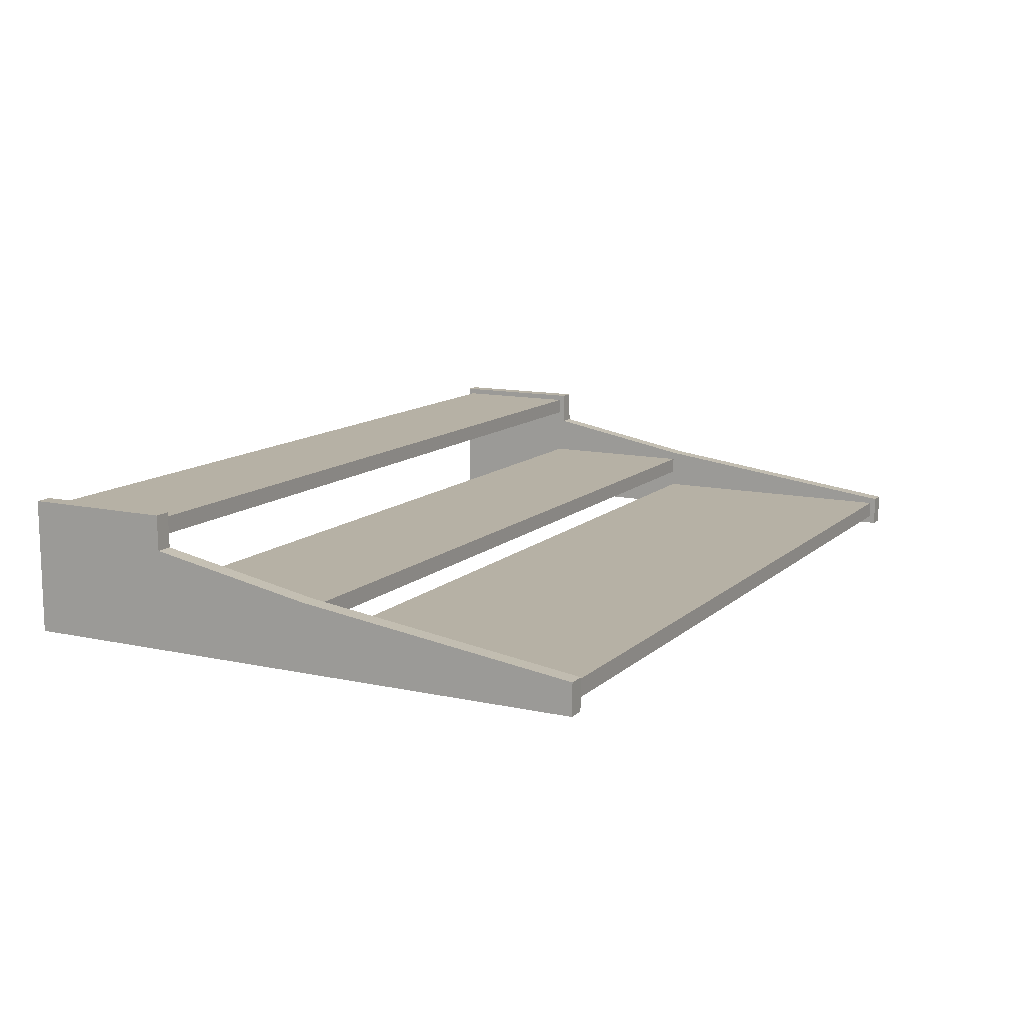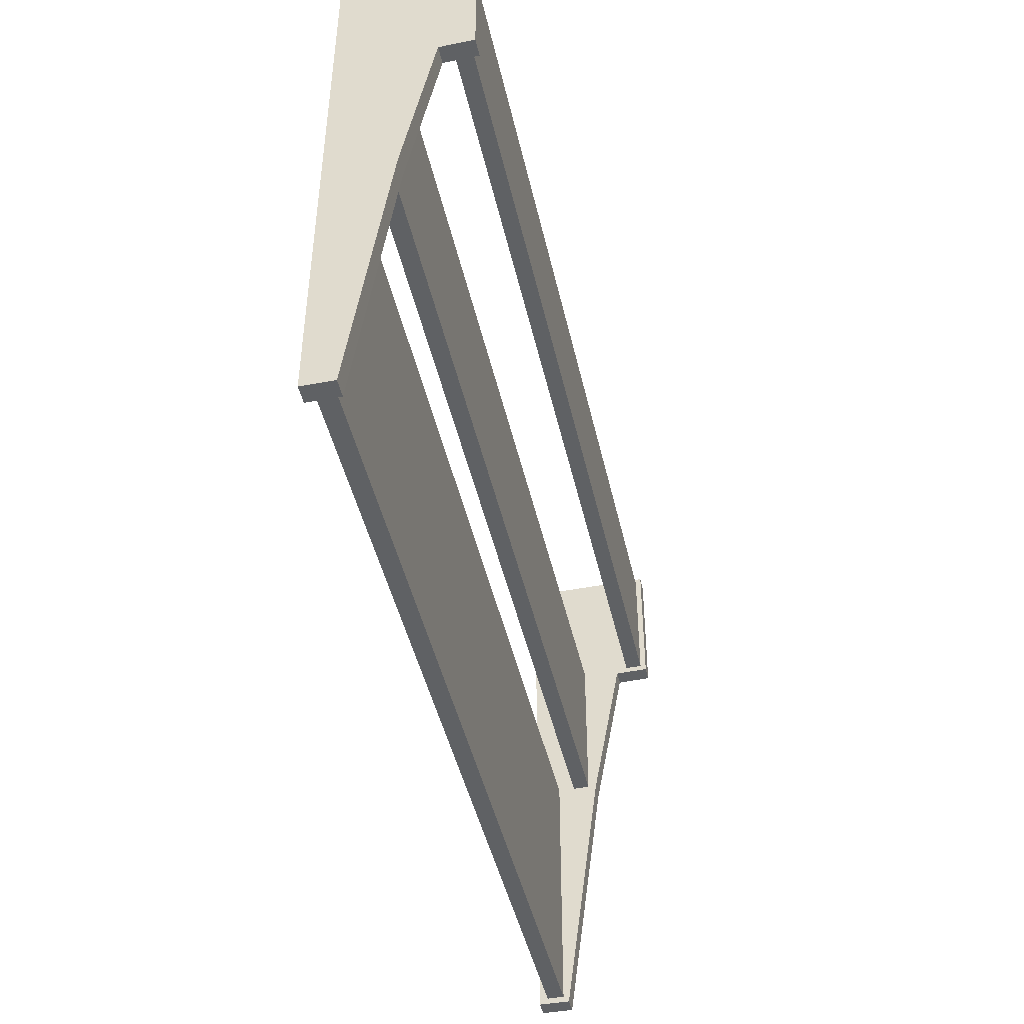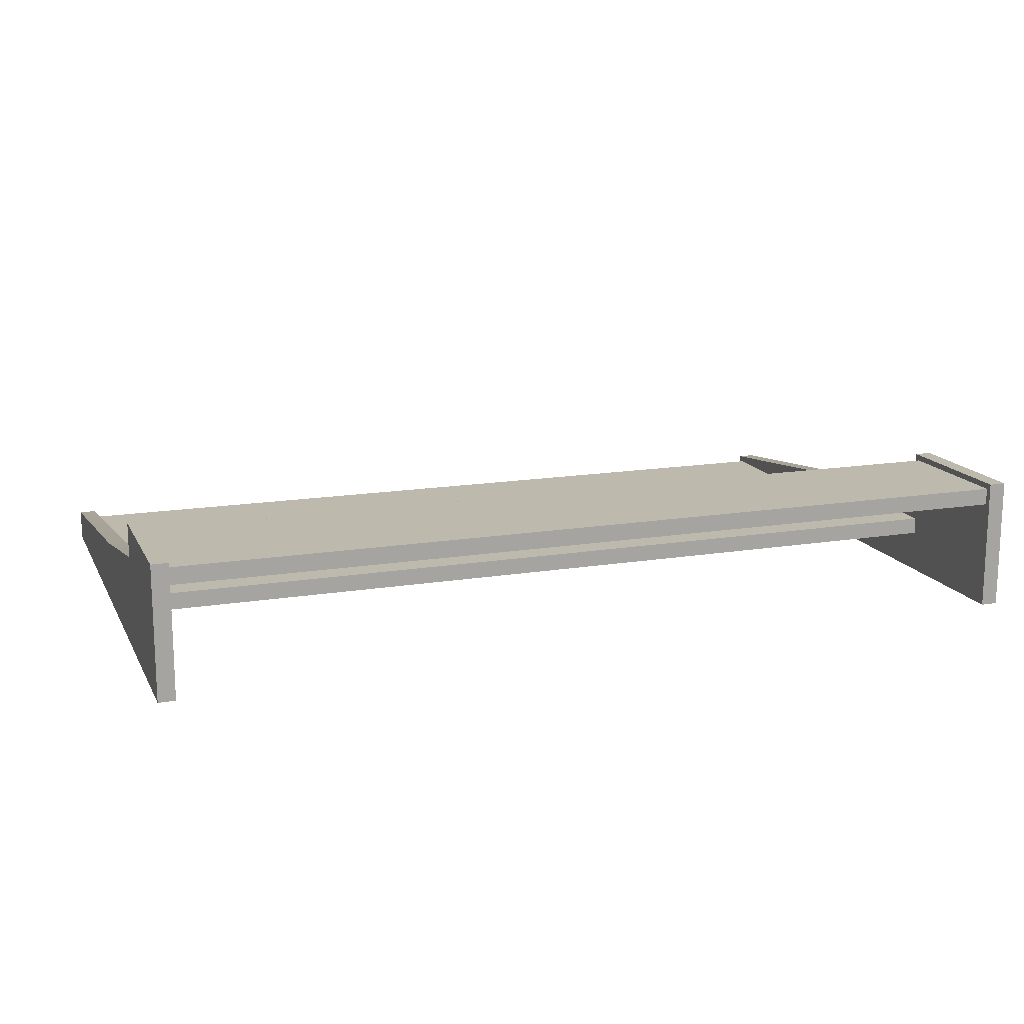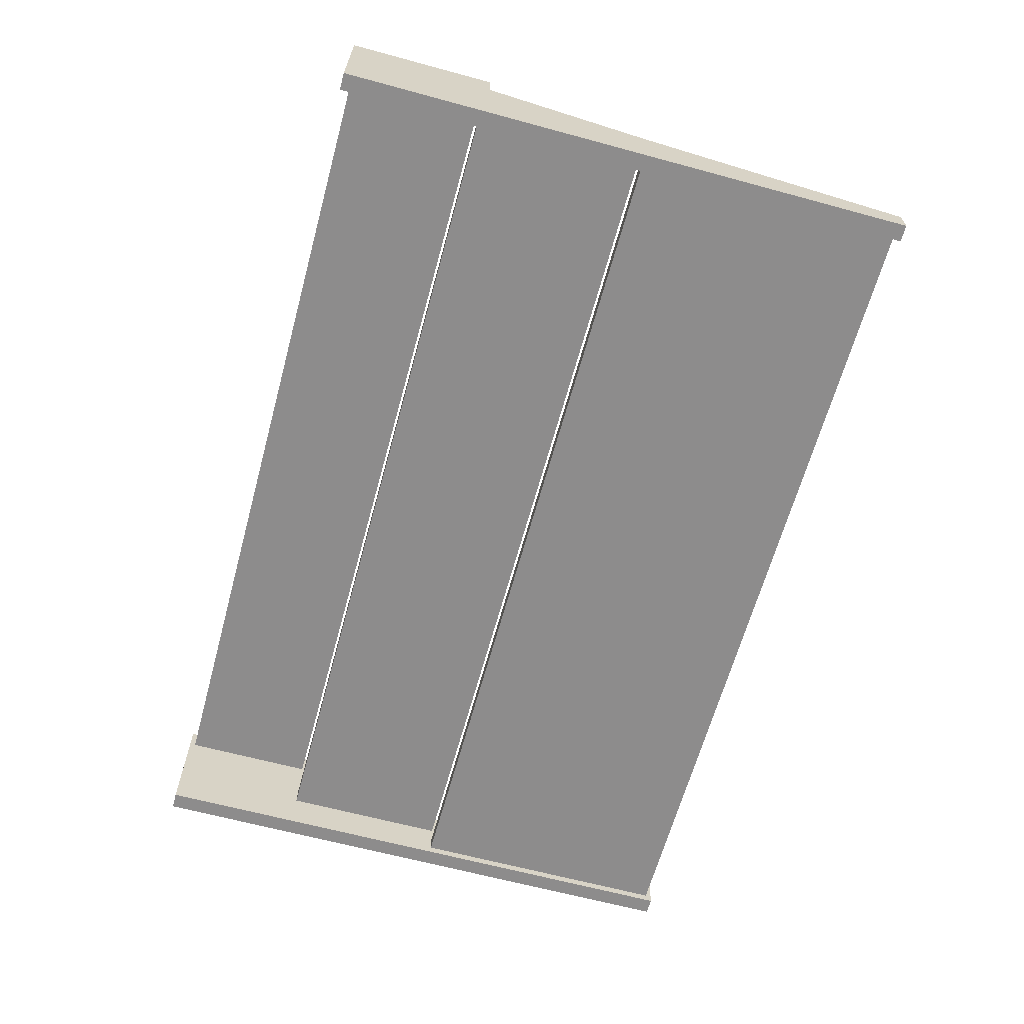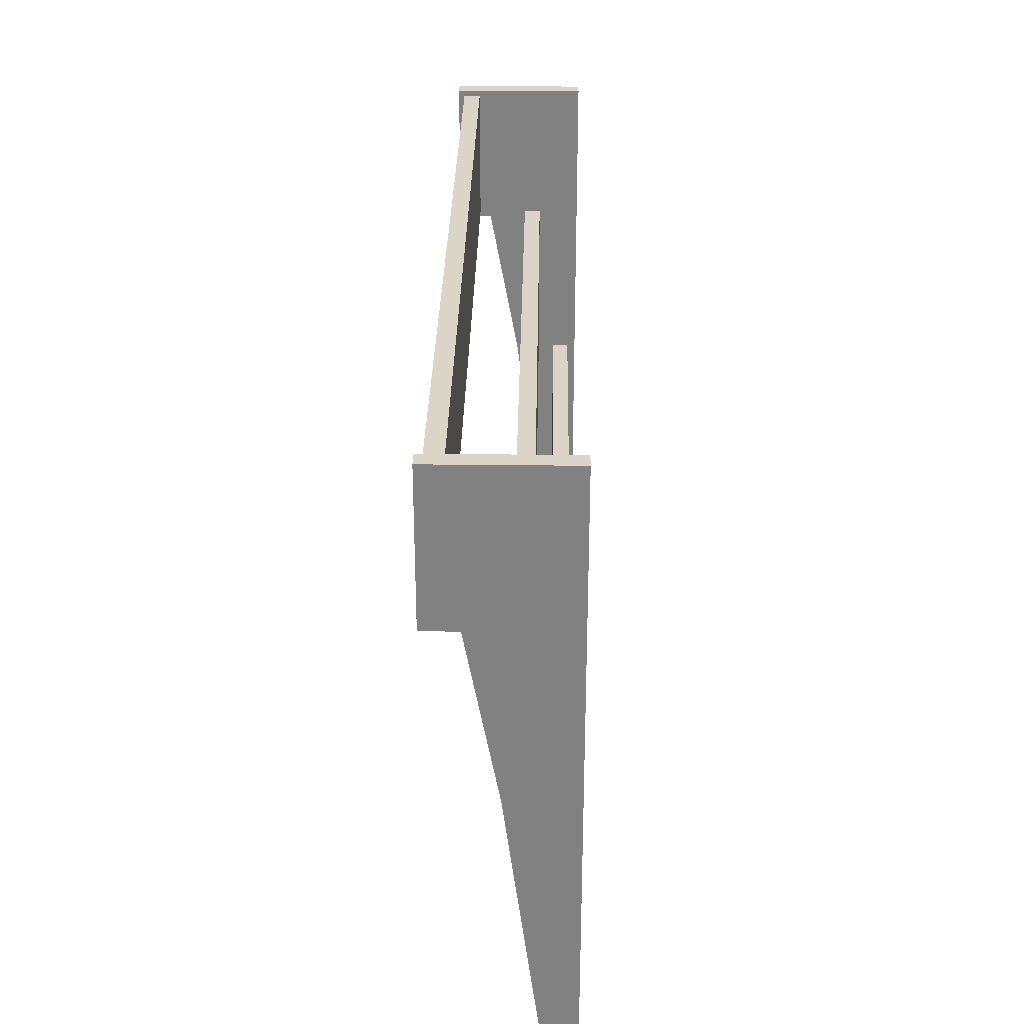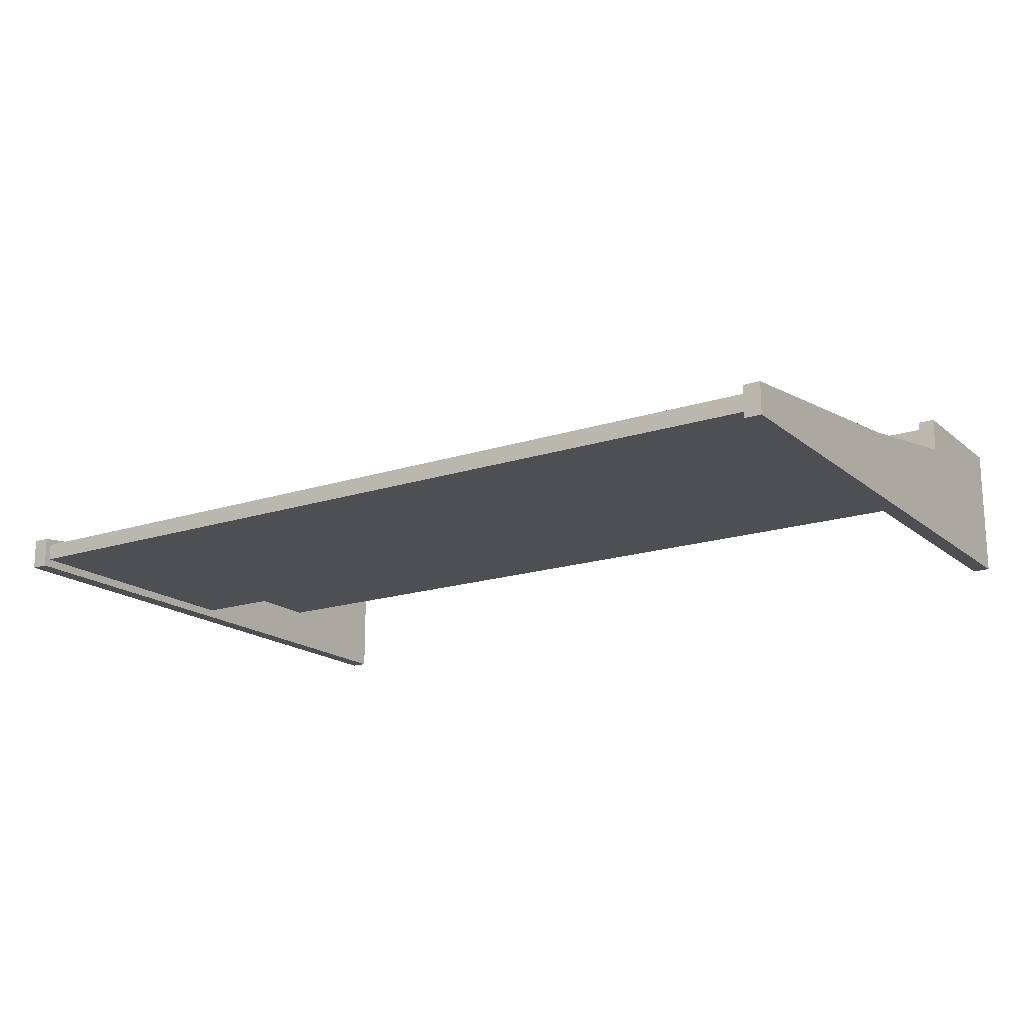
<metadata>
{"format":"obj","ext":"obj","renderer":"f3d","projection":"perspective","resolution":1024,"background":"white","views":[{"elev":12.0,"azim":117.7,"up":"+Y"},{"elev":-45.4,"azim":102.6,"up":"+Z"},{"elev":15.2,"azim":-19.3,"up":"+Y"},{"elev":-64.3,"azim":74.7,"up":"+Y"},{"elev":29.5,"azim":-89.0,"up":"+Z"},{"elev":-17.6,"azim":-147.1,"up":"+Y"}]}
</metadata>
<code>
v  -13 1.249 4.495
v  13 3.749 8.495
v  -13 1.249 -0.5049
v  -13 0.2487 -8.505
v  13 3.249 4.495
v  -13 1.749 4.495
v  13 1.249 -0.5049
v  -13.25 3.925 8.672
v  13.25 3.925 8.672
v  12.75 2.907 4.302
v  13.25 -0.0001 -0.4803
v  12.75 -0.0001 -0.4803
v  -13 3.249 4.495
v  13 0.2487 -8.505
v  -12.75 1.996 -0.5449
v  -12.75 0 4.55
v  -12.75 -5e-05 8.672
v  13.25 -5e-05 8.672
v  13.25 1.996 -0.5449
v  12.75 1.996 -0.5449
v  -13 3.749 4.495
v  13.25 2.907 4.302
v  13 3.249 8.495
v  -13 0.7487 -0.5049
v  13 1.749 4.495
v  13 1.249 4.495
v  13 1.749 -0.5049
v  13 0.7487 -0.5049
v  -12.75 2.907 4.302
v  -13.25 3.925 4.318
v  -13.25 0 4.55
v  -13.25 -0.0001 -0.4803
v  -13.25 -5e-05 -8.682
v  -13.25 1.996 -0.5449
v  13.25 0 4.55
v  12.75 0 4.55
v  13.25 -5e-05 -8.682
v  12.75 0.9141 -8.692
v  -13 1.749 -0.5049
v  13 3.749 4.495
v  -13 0.7487 -8.505
v  13 0.2487 -0.5049
v  -13 0.2487 -0.5049
v  -13.25 0.9141 -8.692
v  -12.75 0.9141 -8.692
v  -12.75 -0.0001 -0.4803
v  -12.75 3.925 8.672
v  12.75 3.925 8.672
v  12.75 -5e-05 8.672
v  13.25 0.9141 -8.692
v  12.75 -5e-05 -8.682
v  -13 3.249 8.495
v  -13 3.749 8.495
v  13 0.7487 -8.505
v  -13.25 2.907 4.302
v  -13.25 -5e-05 8.672
v  -12.75 3.925 4.318
v  -12.75 -5e-05 -8.682
v  13.25 3.925 4.318
v  12.75 3.925 4.318
v  -13 1.249 4.495
v  -13 1.249 4.495
v  13 3.749 8.495
v  13 3.749 8.495
v  -13 1.249 -0.5049
v  -13 1.249 -0.5049
v  -13 0.2487 -8.505
v  -13 0.2487 -8.505
v  13 3.249 4.495
v  13 3.249 4.495
v  -13 1.749 4.495
v  -13 1.749 4.495
v  13 1.249 -0.5049
v  13 1.249 -0.5049
v  -13.25 3.925 8.672
v  -13.25 3.925 8.672
v  13.25 3.925 8.672
v  13.25 3.925 8.672
v  12.75 2.907 4.302
v  12.75 2.907 4.302
v  13.25 -0.0001 -0.4803
v  12.75 -0.0001 -0.4803
v  -13 3.249 4.495
v  -13 3.249 4.495
v  13 0.2487 -8.505
v  13 0.2487 -8.505
v  -12.75 1.996 -0.5449
v  -12.75 0 4.55
v  -12.75 -5e-05 8.672
v  -12.75 -5e-05 8.672
v  13.25 -5e-05 8.672
v  13.25 -5e-05 8.672
v  13.25 1.996 -0.5449
v  12.75 1.996 -0.5449
v  -13 3.749 4.495
v  -13 3.749 4.495
v  13.25 2.907 4.302
v  13.25 2.907 4.302
v  13 3.249 8.495
v  13 3.249 8.495
v  -13 0.7487 -0.5049
v  -13 0.7487 -0.5049
v  13 1.749 4.495
v  13 1.749 4.495
v  13 1.249 4.495
v  13 1.249 4.495
v  13 1.749 -0.5049
v  13 1.749 -0.5049
v  13 0.7487 -0.5049
v  13 0.7487 -0.5049
v  -12.75 2.907 4.302
v  -12.75 2.907 4.302
v  -13.25 3.925 4.318
v  -13.25 3.925 4.318
v  -13.25 0 4.55
v  -13.25 -0.0001 -0.4803
v  -13.25 -5e-05 -8.682
v  -13.25 -5e-05 -8.682
v  -13.25 1.996 -0.5449
v  13.25 0 4.55
v  12.75 0 4.55
v  13.25 -5e-05 -8.682
v  13.25 -5e-05 -8.682
v  12.75 0.9141 -8.692
v  12.75 0.9141 -8.692
v  -13 1.749 -0.5049
v  -13 1.749 -0.5049
v  13 3.749 4.495
v  13 3.749 4.495
v  -13 0.7487 -8.505
v  -13 0.7487 -8.505
v  13 0.2487 -0.5049
v  13 0.2487 -0.5049
v  -13 0.2487 -0.5049
v  -13 0.2487 -0.5049
v  -13.25 0.9141 -8.692
v  -13.25 0.9141 -8.692
v  -12.75 0.9141 -8.692
v  -12.75 0.9141 -8.692
v  -12.75 -0.0001 -0.4803
v  -12.75 3.925 8.672
v  -12.75 3.925 8.672
v  12.75 3.925 8.672
v  12.75 3.925 8.672
v  12.75 -5e-05 8.672
v  12.75 -5e-05 8.672
v  13.25 0.9141 -8.692
v  13.25 0.9141 -8.692
v  12.75 -5e-05 -8.682
v  12.75 -5e-05 -8.682
v  -13 3.249 8.495
v  -13 3.249 8.495
v  -13 3.749 8.495
v  -13 3.749 8.495
v  13 0.7487 -8.505
v  13 0.7487 -8.505
v  -13.25 2.907 4.302
v  -13.25 2.907 4.302
v  -13.25 -5e-05 8.672
v  -13.25 -5e-05 8.672
v  -12.75 3.925 4.318
v  -12.75 3.925 4.318
v  -12.75 -5e-05 -8.682
v  -12.75 -5e-05 -8.682
v  13.25 3.925 4.318
v  13.25 3.925 4.318
v  12.75 3.925 4.318
v  12.75 3.925 4.318
o Console_S
g Console_S
f 104 107 126
f 126 71 104
f 61 106 25
f 25 6 61
f 74 26 1
f 1 66 74
f 127 27 7
f 7 65 127
f 103 105 73
f 73 108 103
f 3 62 72
f 72 39 3
f 110 155 130
f 130 24 110
f 134 132 28
f 28 102 134
f 86 133 43
f 43 4 86
f 54 14 68
f 68 131 54
f 109 42 85
f 85 156 109
f 67 135 101
f 101 41 67
f 63 129 95
f 95 53 63
f 151 23 64
f 64 154 151
f 70 99 52
f 52 13 70
f 96 128 5
f 5 84 96
f 2 100 69
f 69 40 2
f 83 152 153
f 153 21 83
f 30 76 142
f 142 161 30
f 158 113 57
f 57 111 158
f 75 160 89
f 89 47 75
f 159 115 16
f 16 90 159
f 117 137 138
f 138 58 117
f 116 118 164
f 164 46 116
f 136 119 87
f 87 139 136
f 115 116 46
f 46 16 115
f 119 55 29
f 29 87 119
f 157 56 8
f 8 114 157
f 157 31 56
f 32 34 44
f 44 33 32
f 34 32 31
f 31 157 34
f 15 112 88
f 88 140 15
f 45 15 140
f 140 163 45
f 112 17 88
f 141 17 112
f 112 162 141
f 166 167 48
f 48 77 166
f 22 79 168
f 168 165 22
f 78 144 145
f 145 18 78
f 91 49 36
f 36 120 91
f 122 149 124
f 124 147 122
f 81 82 150
f 150 37 81
f 148 38 20
f 20 19 148
f 120 36 82
f 82 81 120
f 19 20 80
f 80 98 19
f 97 59 9
f 9 92 97
f 97 92 35
f 11 123 50
f 50 93 11
f 93 97 35
f 35 11 93
f 94 12 121
f 121 10 94
f 125 51 12
f 12 94 125
f 10 121 146
f 143 60 10
f 10 146 143

</code>
